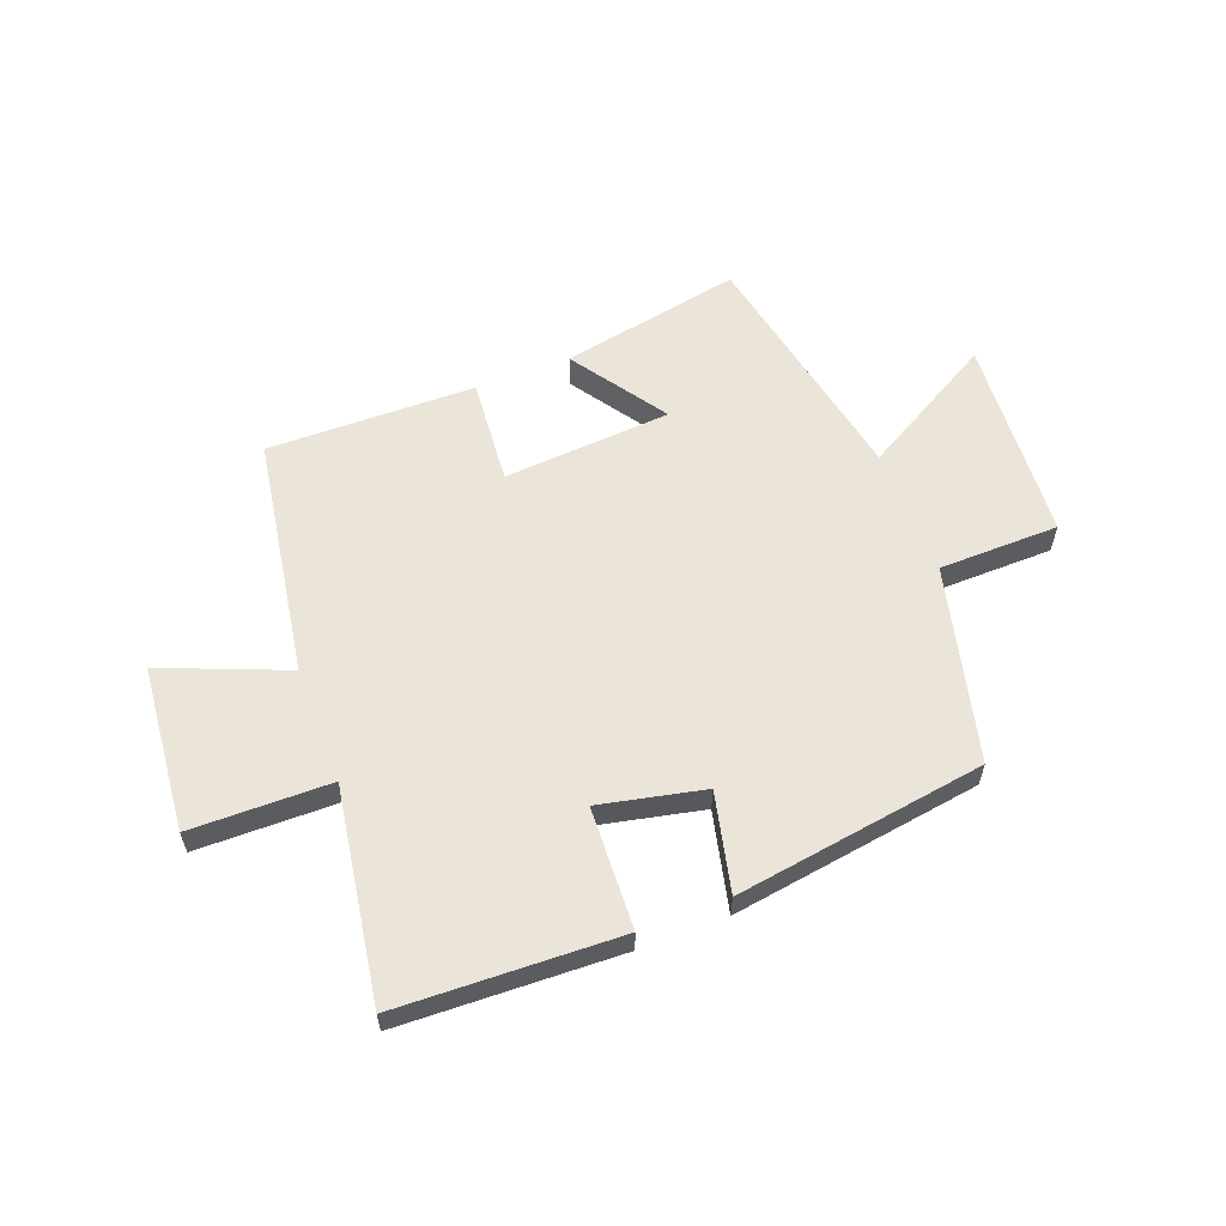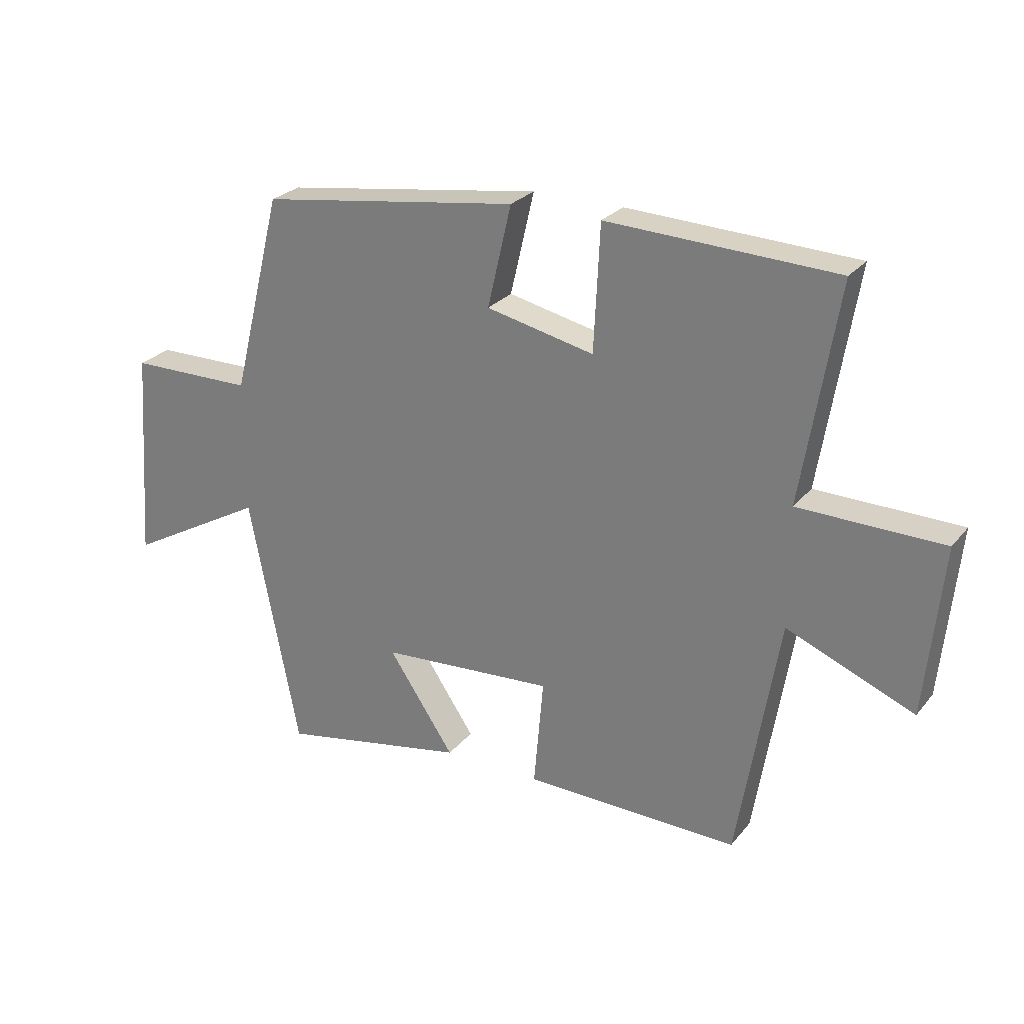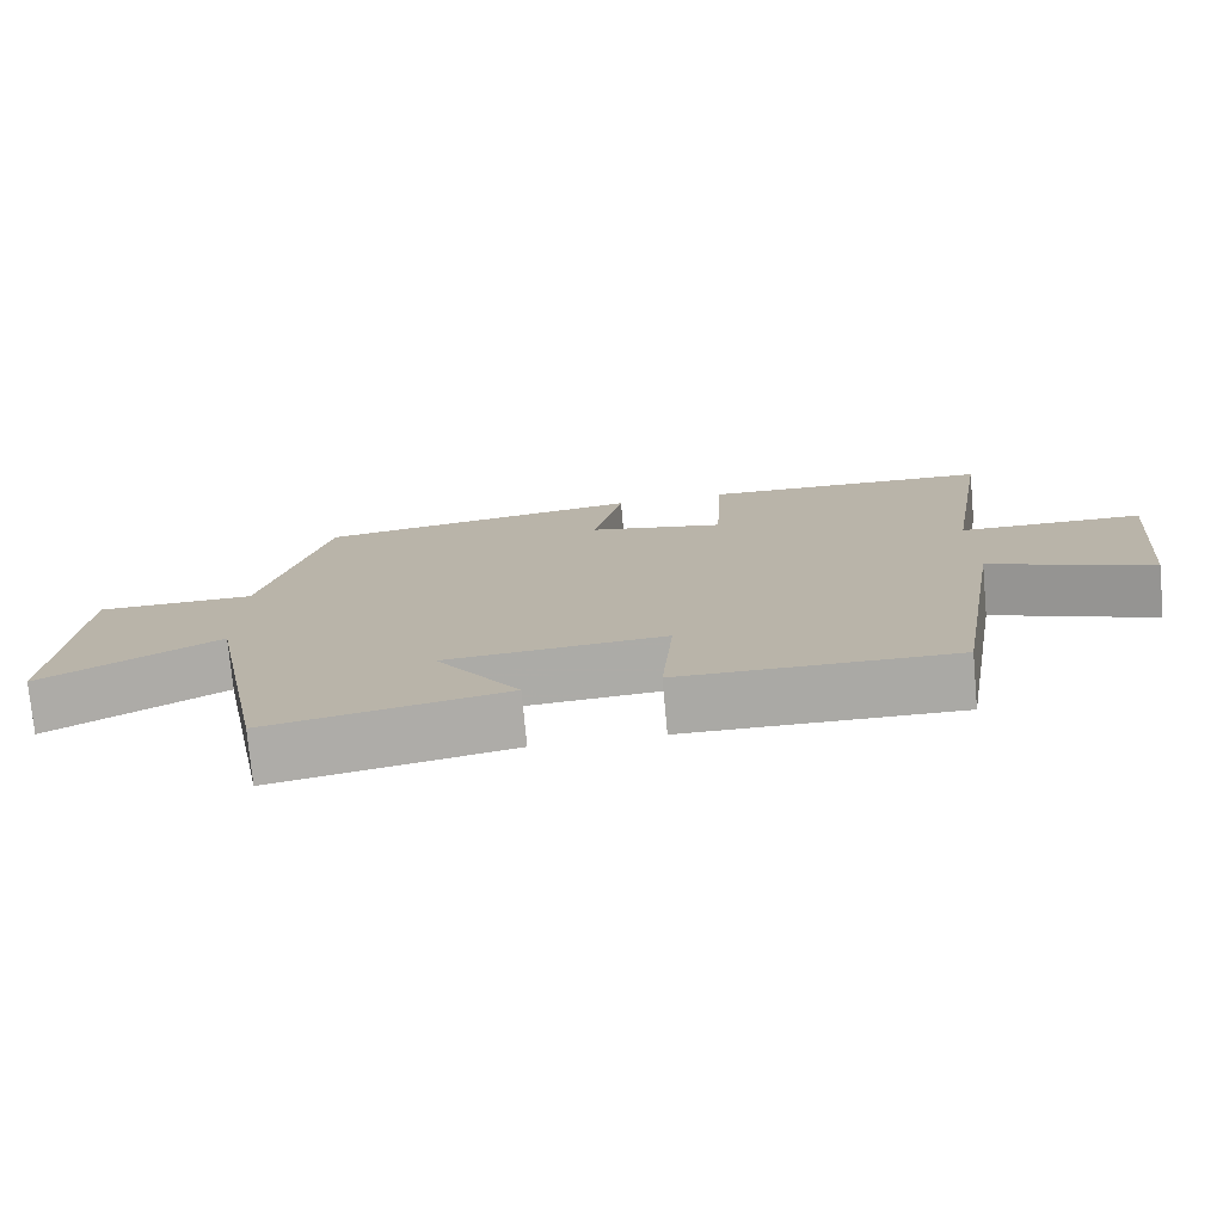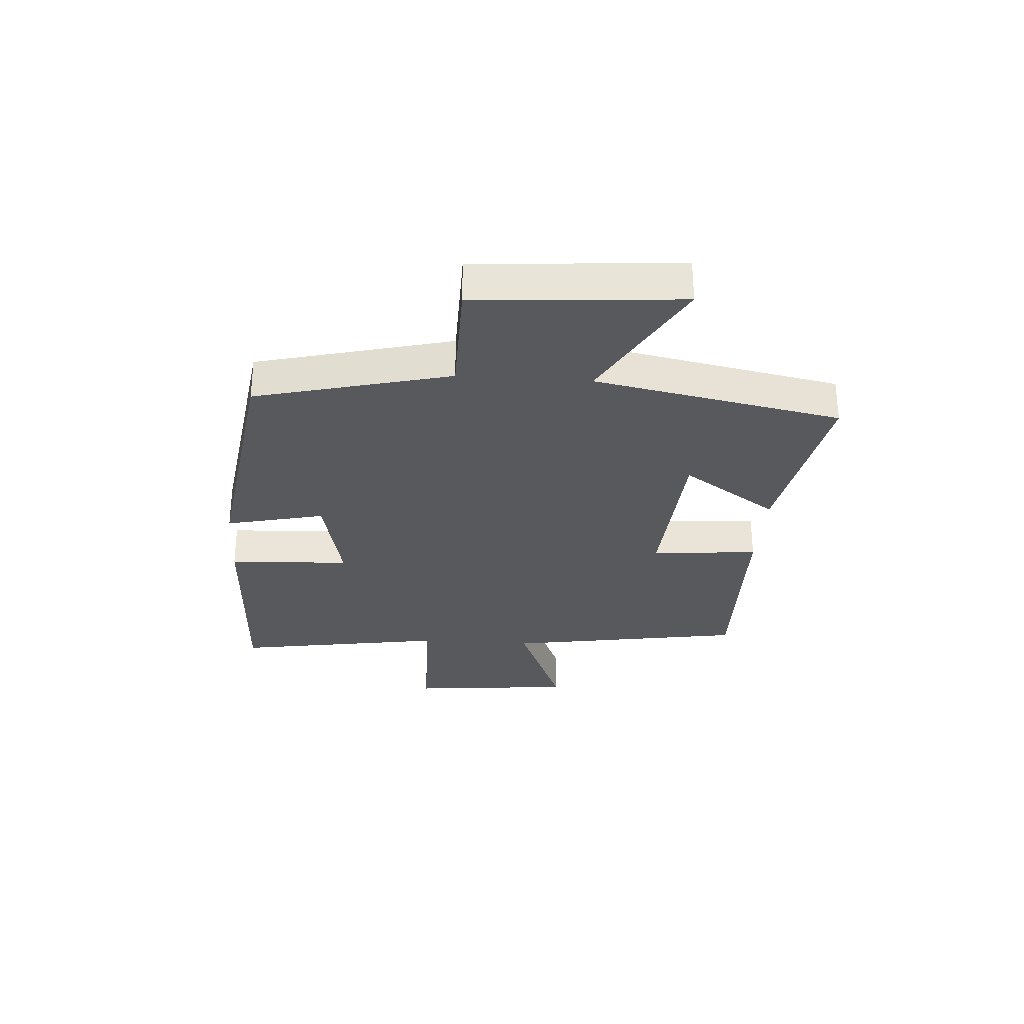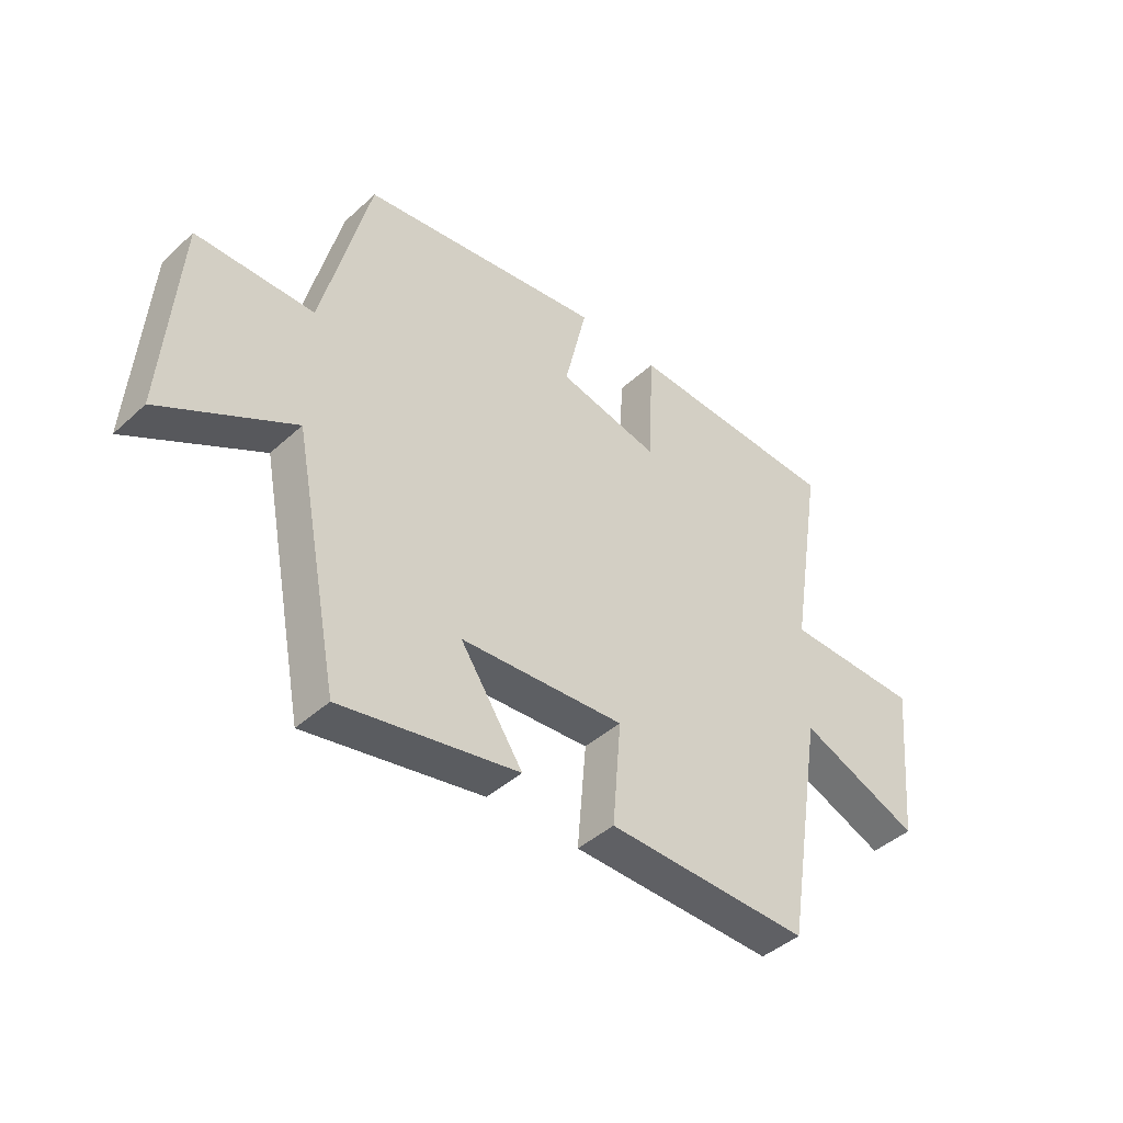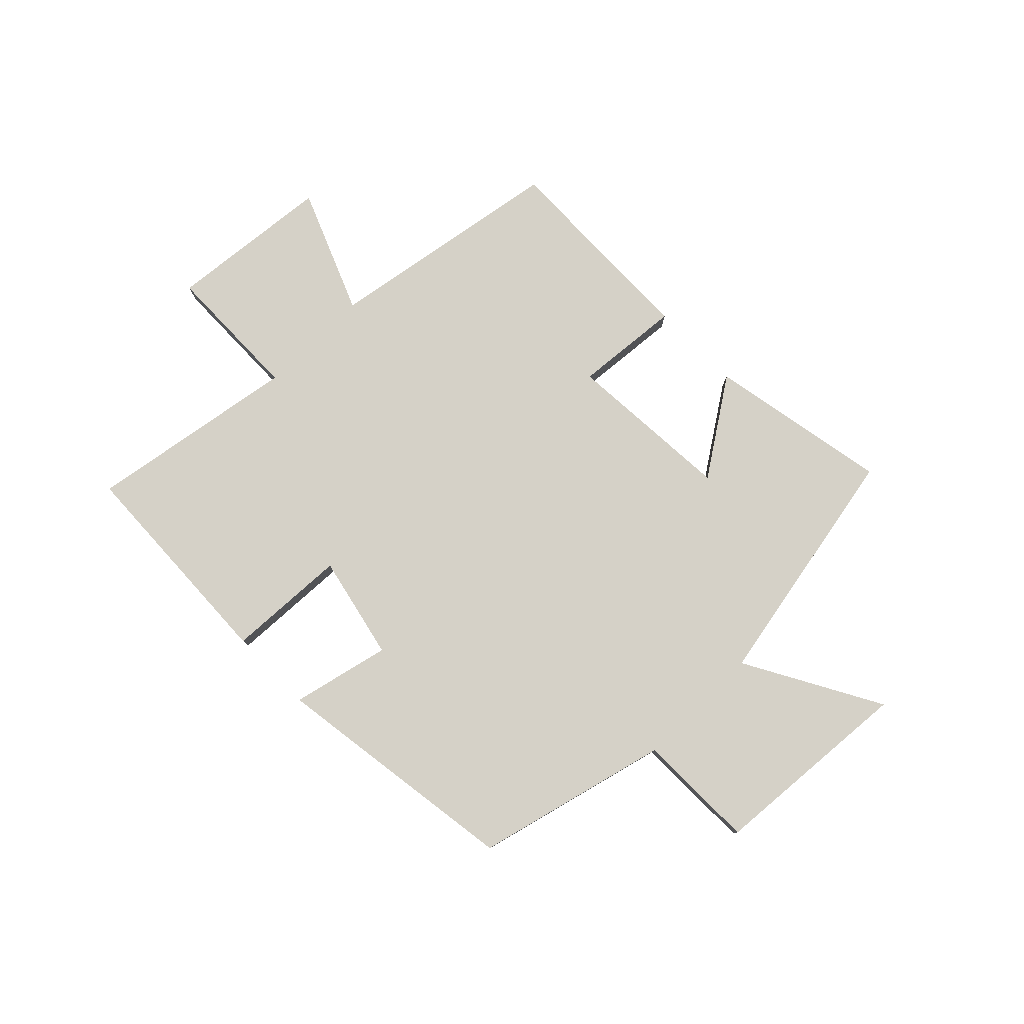
<metadata>
{"format":"obj","ext":"obj","renderer":"f3d","projection":"perspective","resolution":1024,"background":"white","views":[{"elev":59.2,"azim":-21.1,"up":"+Y"},{"elev":26.1,"azim":-150.1,"up":"+Z"},{"elev":-75.6,"azim":-174.8,"up":"+Z"},{"elev":-29.8,"azim":86.1,"up":"+Y"},{"elev":-43.3,"azim":136.9,"up":"+Z"},{"elev":79.5,"azim":45.6,"up":"+Y"}]}
</metadata>
<code>
v -0.56 0.07 0.484
v -0.174 0.07 0.5
v -0.164 0.07 0.288
v 0.018 0.07 0.328
v -0.022 0.07 0.5
v 0.415 0.07 0.437
v 0.5 0.07 0.098
v 0.71 0.07 0.096
v 0.736 0.07 -0.262
v 0.5 0.07 -0.13
v 0.416 0.07 -0.56
v 0.099 0.07 -0.5
v 0.211 0.07 -0.334
v -0.083 0.07 -0.314
v -0.067 0.07 -0.5
v -0.431 0.07 -0.507
v -0.5 0.07 -0.089
v -0.716 0.07 -0.177
v -0.744 0.07 0.111
v -0.5 0.07 0.115
v -0.56 0 0.484
v -0.174 0 0.5
v -0.164 0 0.288
v 0.018 0 0.328
v -0.022 0 0.5
v 0.415 0 0.437
v 0.5 0 0.098
v 0.71 0 0.096
v 0.736 0 -0.262
v 0.5 0 -0.13
v 0.416 0 -0.56
v 0.099 0 -0.5
v 0.211 0 -0.334
v -0.083 0 -0.314
v -0.067 0 -0.5
v -0.431 0 -0.507
v -0.5 0 -0.089
v -0.716 0 -0.177
v -0.744 0 0.111
v -0.5 0 0.115
f 17 18 19 20
f 15 16 17 20
f 14 15 20 1
f 13 14 1
f 10 11 12 13
f 10 13 1
f 7 8 9 10
f 4 5 6 7
f 3 4 7 10
f 1 2 3
f 1 3 10
f 40 39 38 37
f 40 37 36 35
f 21 40 35 34
f 21 34 33
f 33 32 31 30
f 21 33 30
f 30 29 28 27
f 27 26 25 24
f 30 27 24 23
f 23 22 21
f 30 23 21
f 1 21 22 2
f 2 22 23 3
f 3 23 24 4
f 4 24 25 5
f 5 25 26 6
f 6 26 27 7
f 7 27 28 8
f 8 28 29 9
f 9 29 30 10
f 10 30 31 11
f 11 31 32 12
f 12 32 33 13
f 13 33 34 14
f 14 34 35 15
f 15 35 36 16
f 16 36 37 17
f 17 37 38 18
f 18 38 39 19
f 19 39 40 20
f 20 40 21 1

</code>
